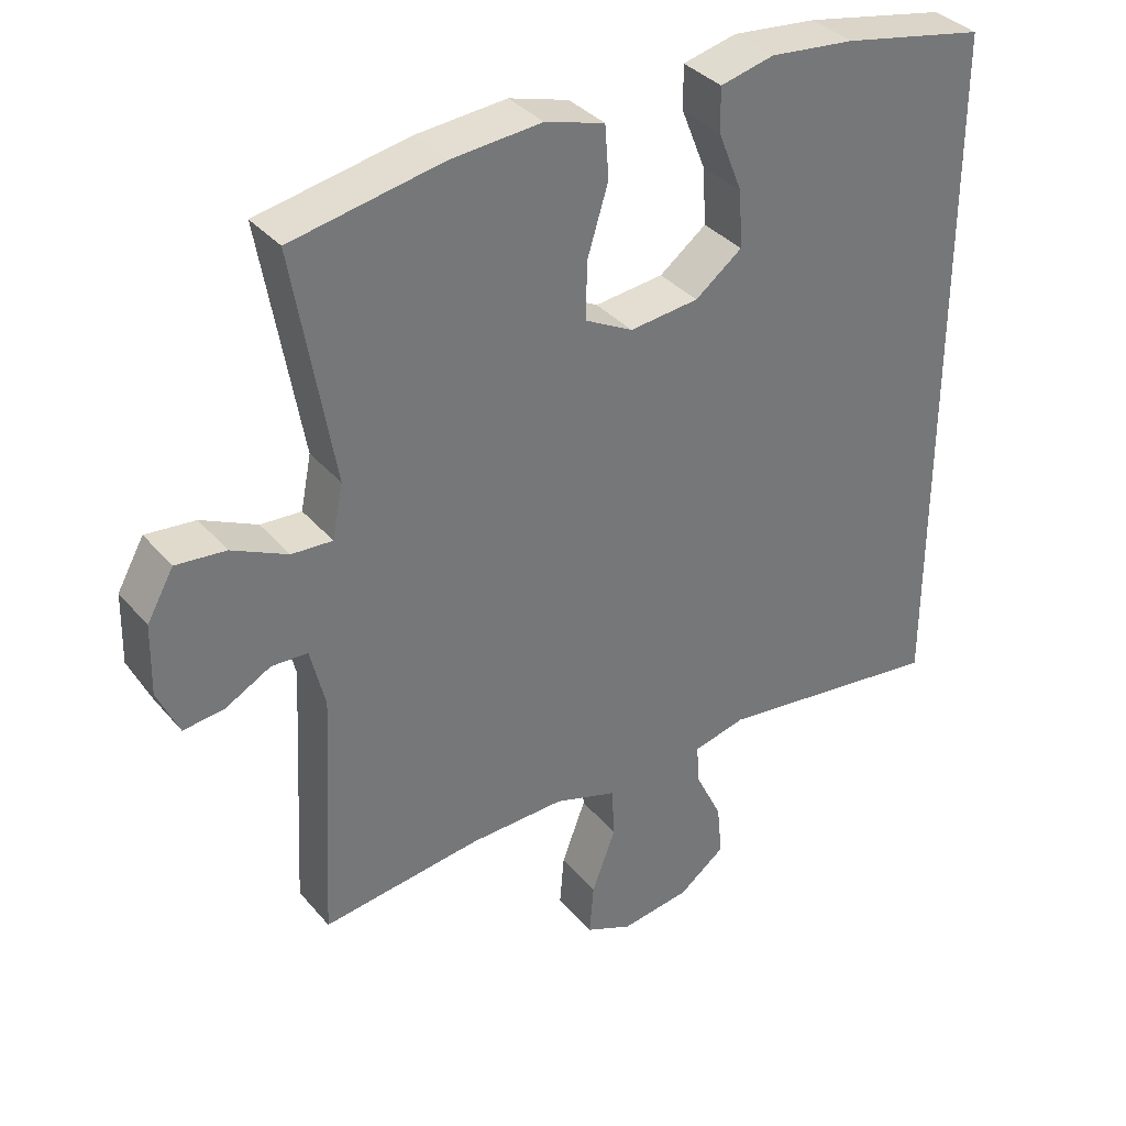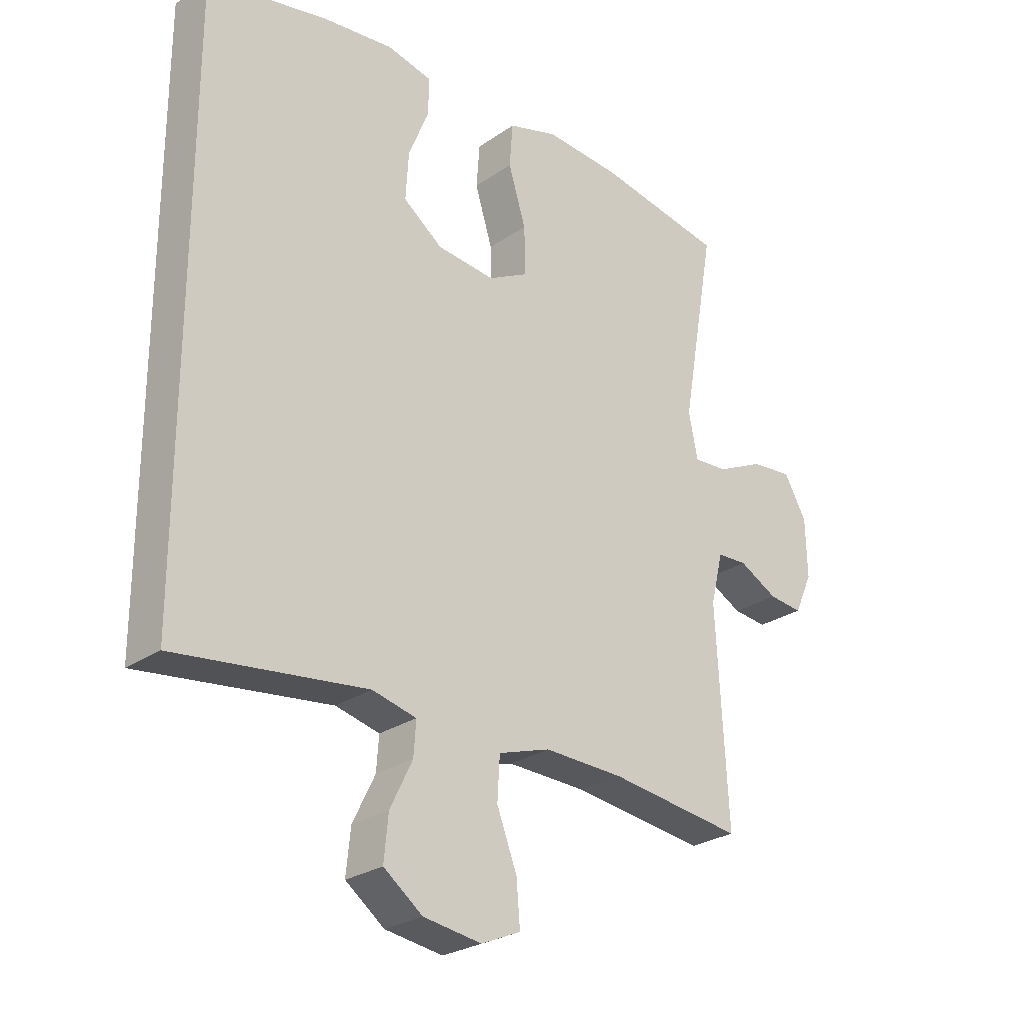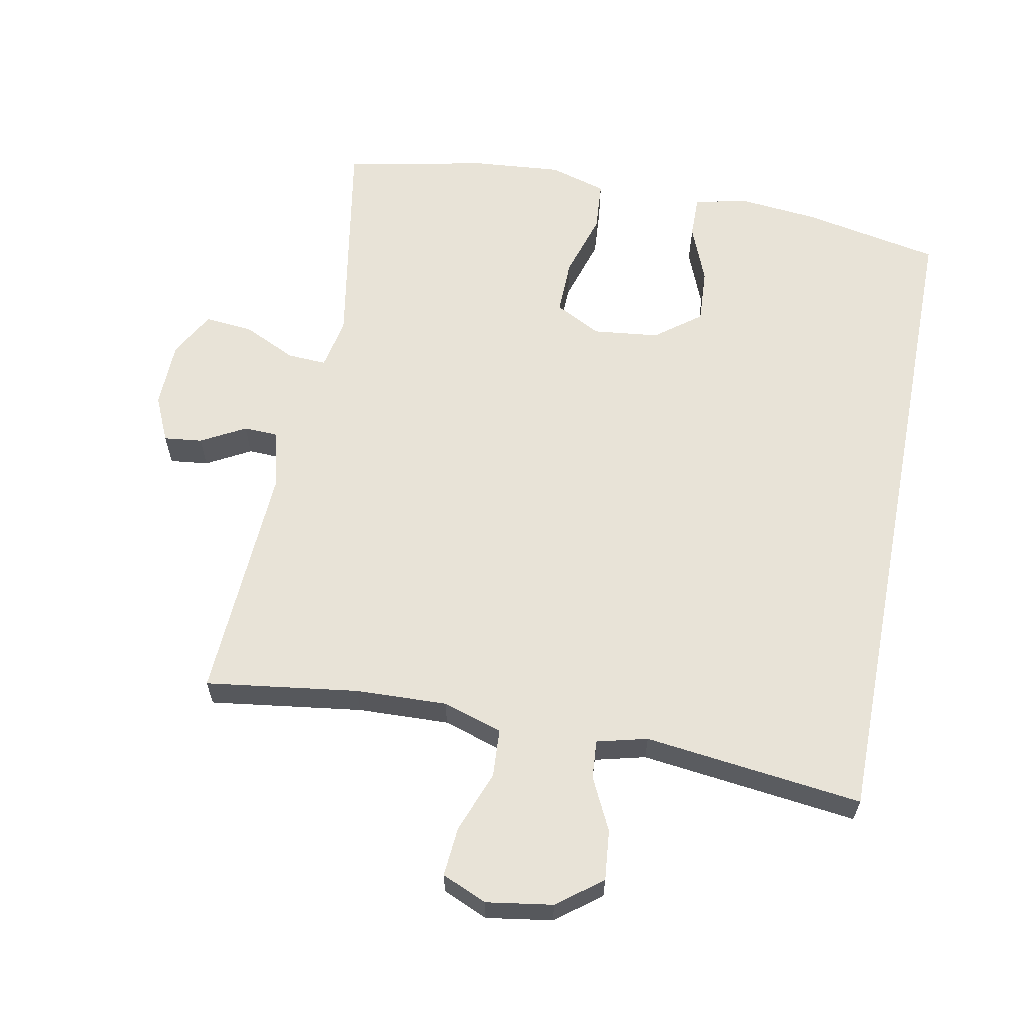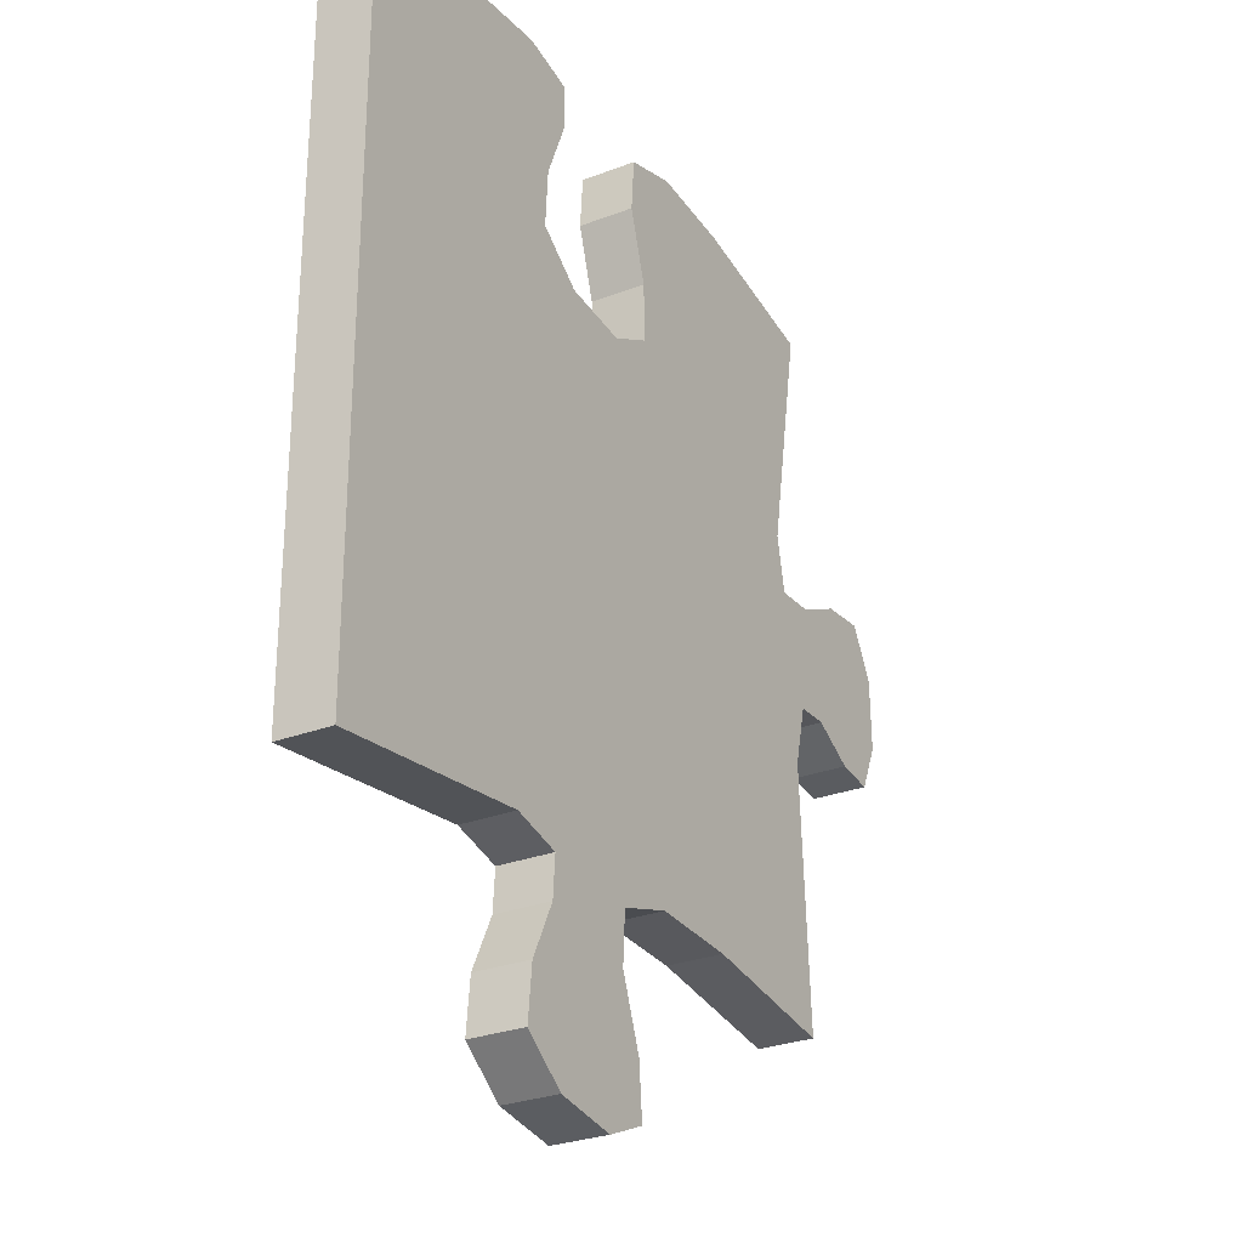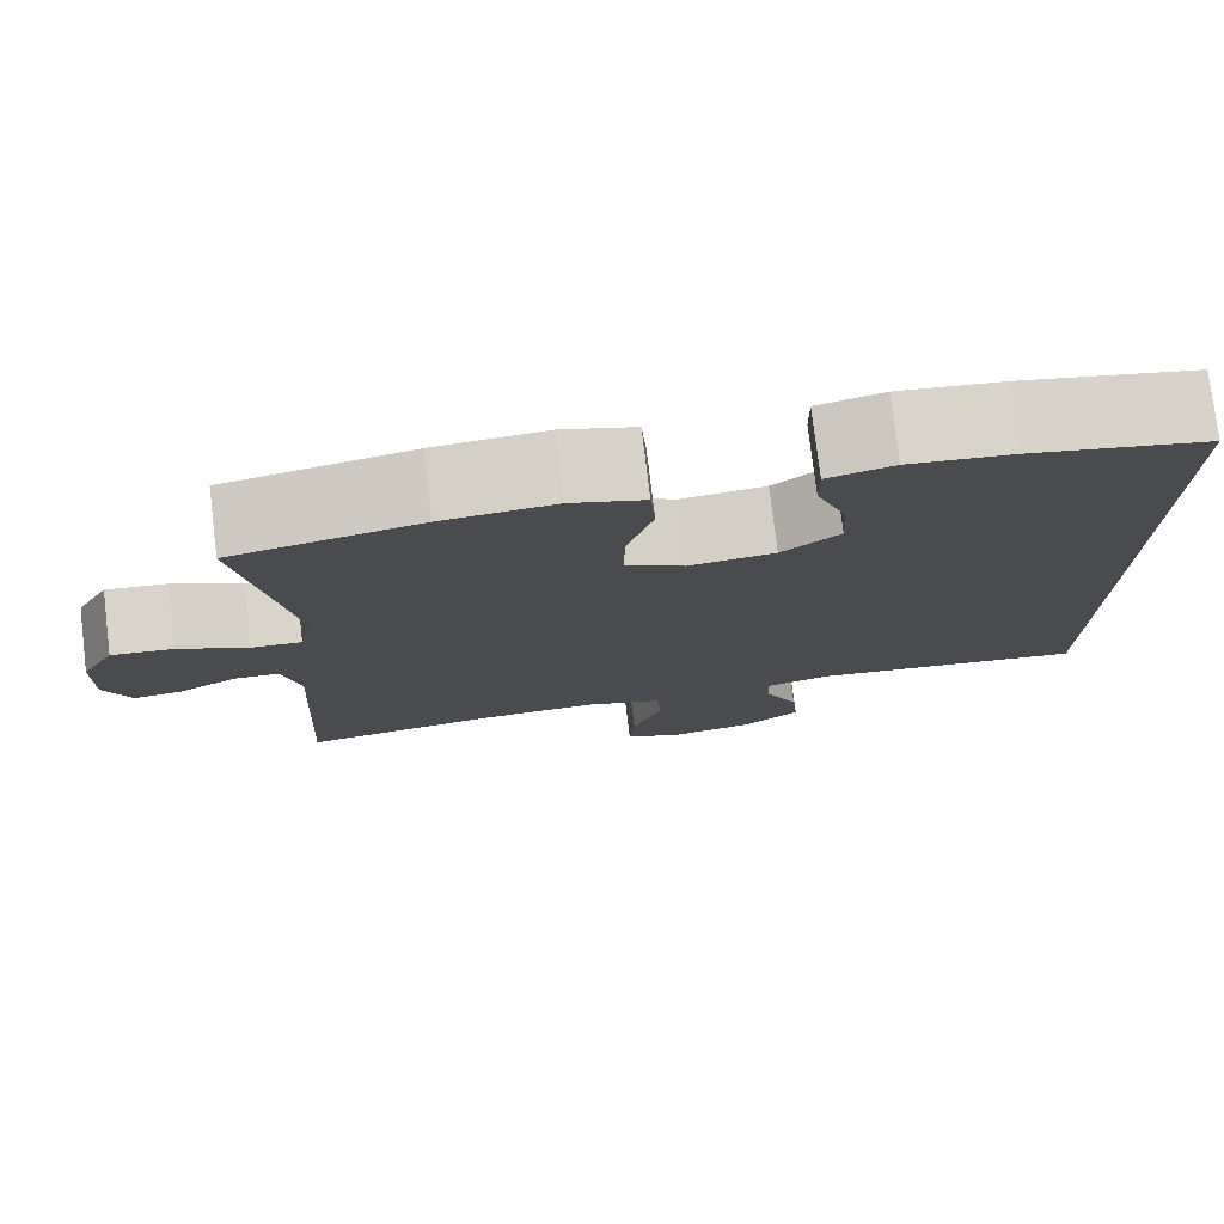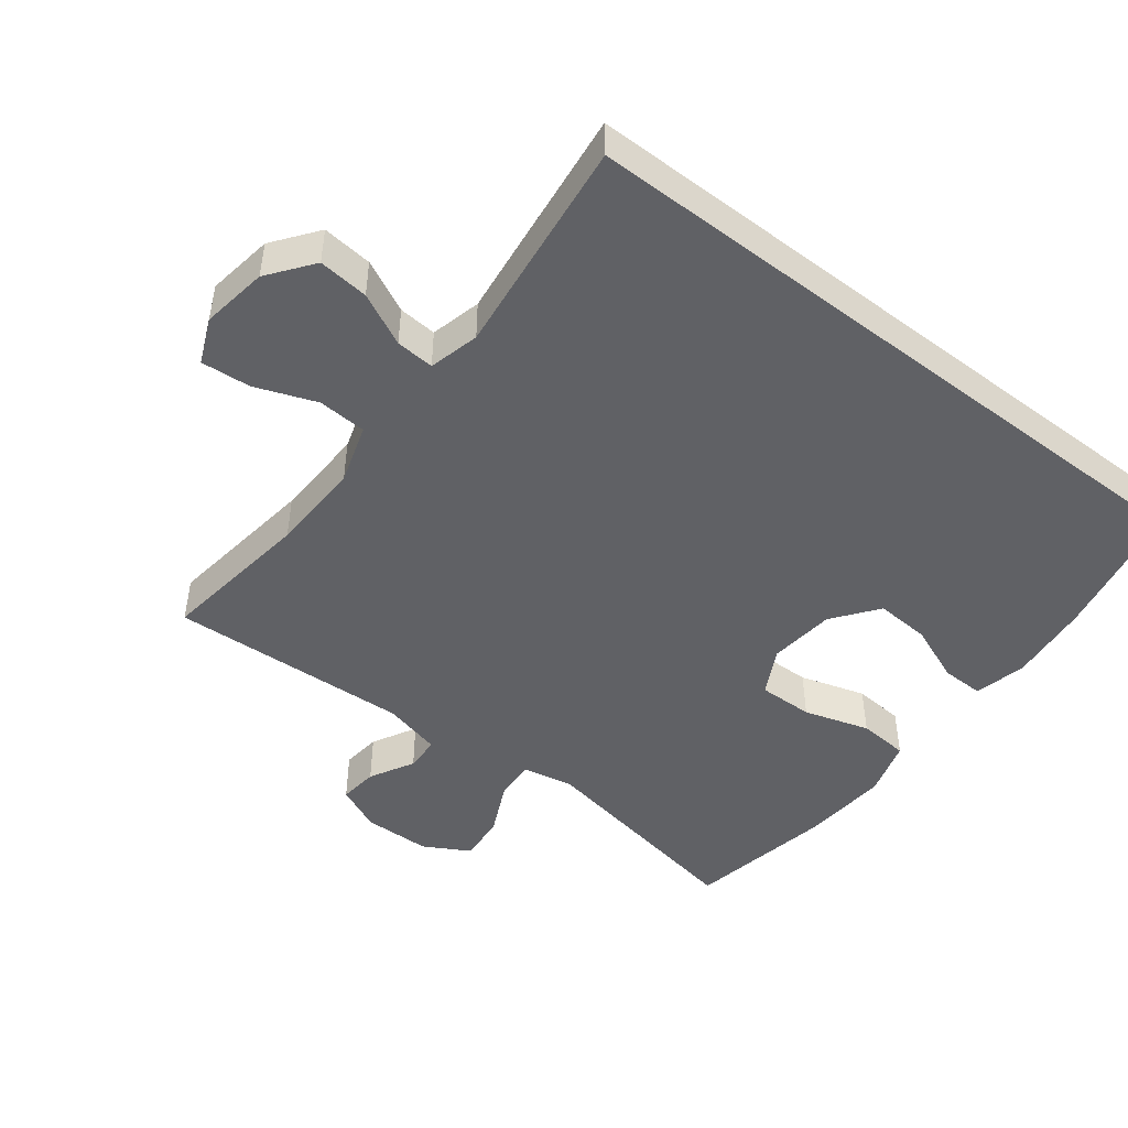
<metadata>
{"format":"obj","ext":"obj","renderer":"f3d","projection":"perspective","resolution":1024,"background":"white","views":[{"elev":35.2,"azim":145.7,"up":"+Z"},{"elev":-26.2,"azim":-42.7,"up":"+Z"},{"elev":62.0,"azim":-169.0,"up":"+Y"},{"elev":-28.0,"azim":-59.8,"up":"+Z"},{"elev":77.0,"azim":173.1,"up":"+Z"},{"elev":-47.7,"azim":-127.5,"up":"+Y"}]}
</metadata>
<code>
o path44
v -0.5216 0.0375 -0.4757
v -0.1957 0.0375 -0.437
v -0.1204 0.0375 -0.4562
v -0.1245 0.0375 -0.5133
v -0.1628 0.0375 -0.5916
v -0.1703 0.0375 -0.667
v -0.1036 0.0375 -0.7179
v -0.004781 0.0375 -0.7333
v 0.06253 0.0375 -0.7045
v 0.05646 0.0375 -0.6305
v 0.02211 0.0375 -0.5394
v 0.02635 0.0375 -0.467
v 0.1152 0.0375 -0.4392
v 0.2518 0.0375 -0.4443
v 0.4801 0.0375 -0.4757
v 0.4606 0.0375 -0.116
v 0.4818 0.0375 -0.02951
v 0.5334 0.0375 -0.02762
v 0.5992 0.0375 -0.06375
v 0.657 0.0375 -0.07057
v 0.6877 0.0375 -0.002703
v 0.6853 0.0375 0.0975
v 0.6471 0.0375 0.1657
v 0.5759 0.0375 0.1593
v 0.4961 0.0375 0.1219
v 0.4379 0.0375 0.119
v 0.4226 0.0375 0.1959
v 0.4801 0.0375 0.5262
v 0.2639 0.0375 0.5689
v 0.1344 0.0375 0.5803
v 0.04941 0.0375 0.5556
v 0.04374 0.0375 0.4807
v 0.07355 0.0375 0.3831
v 0.07538 0.0375 0.3011
v 0.006576 0.0375 0.2654
v -0.09219 0.0375 0.2766
v -0.1594 0.0375 0.3281
v -0.1544 0.0375 0.4095
v -0.1197 0.0375 0.4959
v -0.1188 0.0375 0.5586
v -0.1957 0.0375 0.5775
v -0.317 0.0375 0.5657
v -0.5216 0.0375 0.5262
v -0.5216 -0.0375 -0.4757
v -0.1957 -0.0375 -0.437
v -0.1204 -0.0375 -0.4562
v -0.1245 -0.0375 -0.5133
v -0.1628 -0.0375 -0.5916
v -0.1703 -0.0375 -0.667
v -0.1036 -0.0375 -0.7179
v -0.004781 -0.0375 -0.7333
v 0.06253 -0.0375 -0.7045
v 0.05646 -0.0375 -0.6305
v 0.02211 -0.0375 -0.5394
v 0.02635 -0.0375 -0.467
v 0.1152 -0.0375 -0.4392
v 0.2518 -0.0375 -0.4443
v 0.4801 -0.0375 -0.4757
v 0.4606 -0.0375 -0.116
v 0.4818 -0.0375 -0.02951
v 0.5334 -0.0375 -0.02762
v 0.5992 -0.0375 -0.06375
v 0.657 -0.0375 -0.07057
v 0.6877 -0.0375 -0.002703
v 0.6853 -0.0375 0.0975
v 0.6471 -0.0375 0.1657
v 0.5759 -0.0375 0.1593
v 0.4961 -0.0375 0.1219
v 0.4379 -0.0375 0.119
v 0.4226 -0.0375 0.1959
v 0.4801 -0.0375 0.5262
v 0.2639 -0.0375 0.5689
v 0.1344 -0.0375 0.5803
v 0.04941 -0.0375 0.5556
v 0.04374 -0.0375 0.4807
v 0.07355 -0.0375 0.3831
v 0.07538 -0.0375 0.3011
v 0.006576 -0.0375 0.2654
v -0.09219 -0.0375 0.2766
v -0.1594 -0.0375 0.3281
v -0.1544 -0.0375 0.4095
v -0.1197 -0.0375 0.4959
v -0.1188 -0.0375 0.5586
v -0.1957 -0.0375 0.5775
v -0.317 -0.0375 0.5657
v -0.5216 -0.0375 0.5262
v -0.5216 0.0375 -0.4757
v -0.5216 0.0375 -0.4757
v -0.5216 0.0375 0.5262
v -0.5216 0.0375 0.5262
v -0.317 0.0375 0.5657
v -0.1957 0.0375 0.5775
v -0.1957 0.0375 -0.437
v -0.1204 0.0375 -0.4562
v -0.1204 0.0375 -0.4562
v -0.1188 0.0375 0.5586
v -0.1188 0.0375 0.5586
v -0.1594 0.0375 0.3281
v -0.1544 0.0375 0.4095
v -0.1628 0.0375 -0.5916
v -0.1703 0.0375 -0.667
v -0.1036 0.0375 -0.7179
v -0.1245 0.0375 -0.5133
v -0.09219 0.0375 0.2766
v -0.1197 0.0375 0.4959
v -0.004781 0.0375 -0.7333
v 0.006576 0.0375 0.2654
v 0.06253 0.0375 -0.7045
v 0.06253 0.0375 -0.7045
v 0.07538 0.0375 0.3011
v 0.07538 0.0375 0.3011
v 0.02211 0.0375 -0.5394
v 0.02635 0.0375 -0.467
v 0.02635 0.0375 -0.467
v 0.05646 0.0375 -0.6305
v 0.1152 0.0375 -0.4392
v 0.04941 0.0375 0.5556
v 0.04941 0.0375 0.5556
v 0.04374 0.0375 0.4807
v 0.07355 0.0375 0.3831
v 0.1344 0.0375 0.5803
v 0.2518 0.0375 -0.4443
v 0.2639 0.0375 0.5689
v 0.4801 0.0375 0.5262
v 0.4801 0.0375 0.5262
v 0.4379 0.0375 0.119
v 0.4379 0.0375 0.119
v 0.4226 0.0375 0.1959
v 0.4961 0.0375 0.1219
v 0.4801 0.0375 -0.4757
v 0.4801 0.0375 -0.4757
v 0.4606 0.0375 -0.116
v 0.4818 0.0375 -0.02951
v 0.4818 0.0375 -0.02951
v 0.5334 0.0375 -0.02762
v 0.5759 0.0375 0.1593
v 0.5992 0.0375 -0.06375
v 0.6471 0.0375 0.1657
v 0.6471 0.0375 0.1657
v 0.657 0.0375 -0.07057
v 0.657 0.0375 -0.07057
v 0.6853 0.0375 0.0975
v 0.6877 0.0375 -0.002703
v -0.5216 -0.0375 -0.4757
v -0.5216 -0.0375 -0.4757
v -0.5216 -0.0375 0.5262
v -0.5216 -0.0375 0.5262
v -0.317 -0.0375 0.5657
v -0.1957 -0.0375 0.5775
v -0.1957 -0.0375 -0.437
v -0.1204 -0.0375 -0.4562
v -0.1204 -0.0375 -0.4562
v -0.1188 -0.0375 0.5586
v -0.1188 -0.0375 0.5586
v -0.1594 -0.0375 0.3281
v -0.1544 -0.0375 0.4095
v -0.1628 -0.0375 -0.5916
v -0.1703 -0.0375 -0.667
v -0.1036 -0.0375 -0.7179
v -0.1245 -0.0375 -0.5133
v -0.09219 -0.0375 0.2766
v -0.1197 -0.0375 0.4959
v -0.004781 -0.0375 -0.7333
v 0.006576 -0.0375 0.2654
v 0.06253 -0.0375 -0.7045
v 0.06253 -0.0375 -0.7045
v 0.07538 -0.0375 0.3011
v 0.07538 -0.0375 0.3011
v 0.02211 -0.0375 -0.5394
v 0.02635 -0.0375 -0.467
v 0.02635 -0.0375 -0.467
v 0.05646 -0.0375 -0.6305
v 0.1152 -0.0375 -0.4392
v 0.04941 -0.0375 0.5556
v 0.04941 -0.0375 0.5556
v 0.04374 -0.0375 0.4807
v 0.07355 -0.0375 0.3831
v 0.1344 -0.0375 0.5803
v 0.2518 -0.0375 -0.4443
v 0.2639 -0.0375 0.5689
v 0.4801 -0.0375 0.5262
v 0.4801 -0.0375 0.5262
v 0.4379 -0.0375 0.119
v 0.4379 -0.0375 0.119
v 0.4226 -0.0375 0.1959
v 0.4961 -0.0375 0.1219
v 0.4801 -0.0375 -0.4757
v 0.4801 -0.0375 -0.4757
v 0.4606 -0.0375 -0.116
v 0.4818 -0.0375 -0.02951
v 0.4818 -0.0375 -0.02951
v 0.5334 -0.0375 -0.02762
v 0.5759 -0.0375 0.1593
v 0.5992 -0.0375 -0.06375
v 0.6471 -0.0375 0.1657
v 0.6471 -0.0375 0.1657
v 0.657 -0.0375 -0.07057
v 0.657 -0.0375 -0.07057
v 0.6853 -0.0375 0.0975
v 0.6877 -0.0375 -0.002703
f 173 189 164
f 150 164 161
f 148 156 149
f 158 159 157
f 144 155 146
f 164 183 167
f 177 178 176
f 169 159 172
f 150 161 155
f 150 155 144
f 148 155 156
f 199 192 200
f 160 170 151
f 192 186 190
f 176 178 174
f 149 156 162
f 178 177 180
f 197 200 194
f 146 155 148
f 151 173 164
f 159 169 157
f 163 172 159
f 180 177 185
f 167 183 185
f 186 192 193
f 157 169 160
f 180 185 181
f 189 179 187
f 190 186 183
f 189 183 164
f 190 183 189
f 194 200 192
f 193 199 195
f 172 163 165
f 170 160 169
f 151 164 150
f 170 173 151
f 177 167 185
f 179 189 173
f 193 192 199
f 149 162 153
f 90 88 145 147
f 42 43 86 85
f 41 42 85 84
f 1 2 45 44
f 2 95 152 45
f 97 41 84 154
f 37 38 81 80
f 5 6 49 48
f 6 7 50 49
f 4 5 48 47
f 36 37 80 79
f 39 40 83 82
f 38 39 82 81
f 3 4 47 46
f 7 8 51 50
f 35 36 79 78
f 8 109 166 51
f 111 35 78 168
f 11 114 171 54
f 10 11 54 53
f 9 10 53 52
f 12 13 56 55
f 118 32 75 175
f 32 33 76 75
f 30 31 74 73
f 33 34 77 76
f 13 14 57 56
f 29 30 73 72
f 125 29 72 182
f 127 27 70 184
f 25 26 69 68
f 131 16 59 188
f 14 15 58 57
f 27 28 71 70
f 16 134 191 59
f 17 18 61 60
f 24 25 68 67
f 18 19 62 61
f 139 24 67 196
f 19 141 198 62
f 22 23 66 65
f 21 22 65 64
f 20 21 64 63
f 116 107 132
f 93 104 107
f 91 92 99
f 101 100 102
f 87 89 98
f 107 110 126
f 120 119 121
f 112 115 102
f 93 98 104
f 93 87 98
f 91 99 98
f 142 143 135
f 103 94 113
f 135 133 129
f 119 117 121
f 92 105 99
f 121 123 120
f 140 137 143
f 89 91 98
f 94 107 116
f 102 100 112
f 106 102 115
f 123 128 120
f 110 128 126
f 129 136 135
f 100 103 112
f 123 124 128
f 132 130 122
f 133 126 129
f 132 107 126
f 133 132 126
f 137 135 143
f 136 138 142
f 115 108 106
f 113 112 103
f 94 93 107
f 113 94 116
f 120 128 110
f 122 116 132
f 136 142 135
f 92 96 105

</code>
